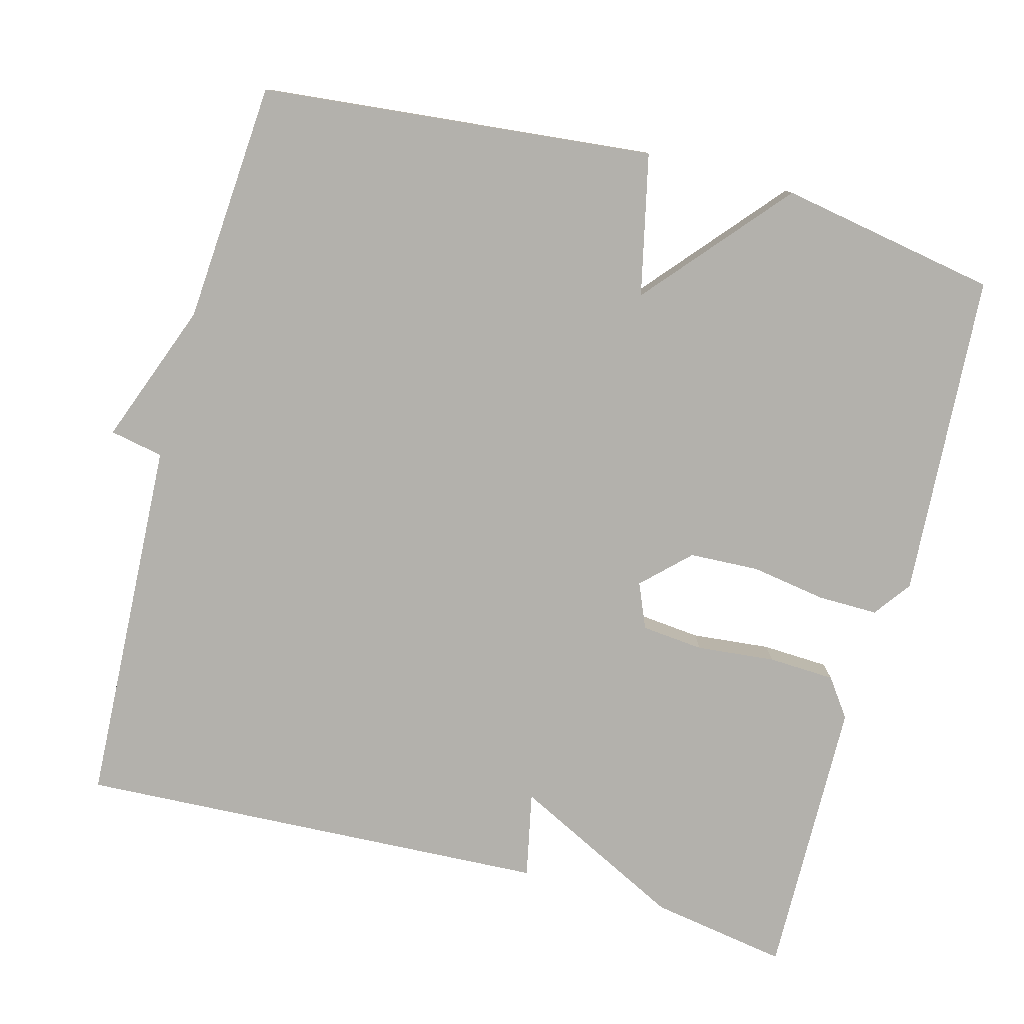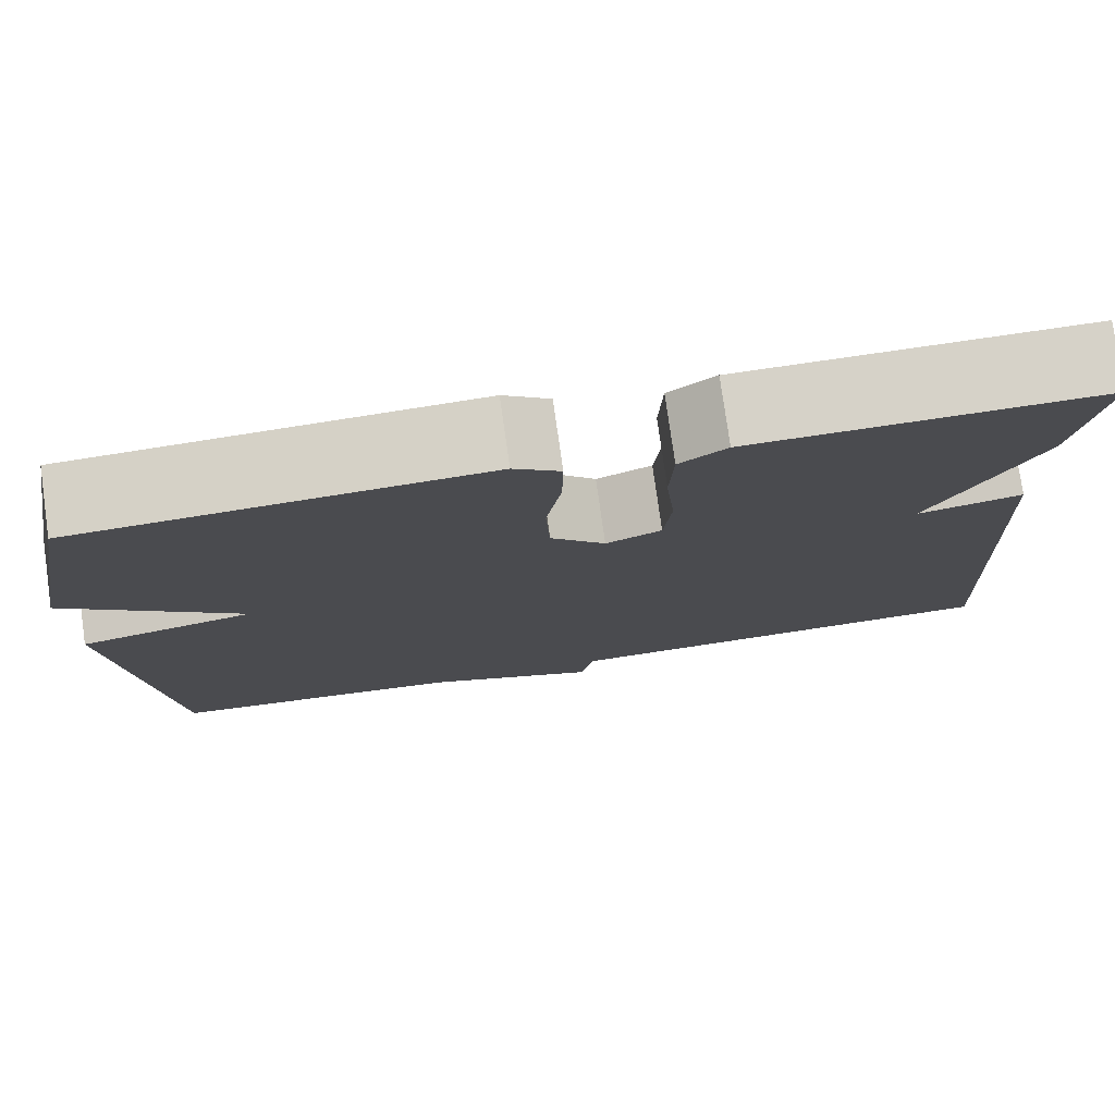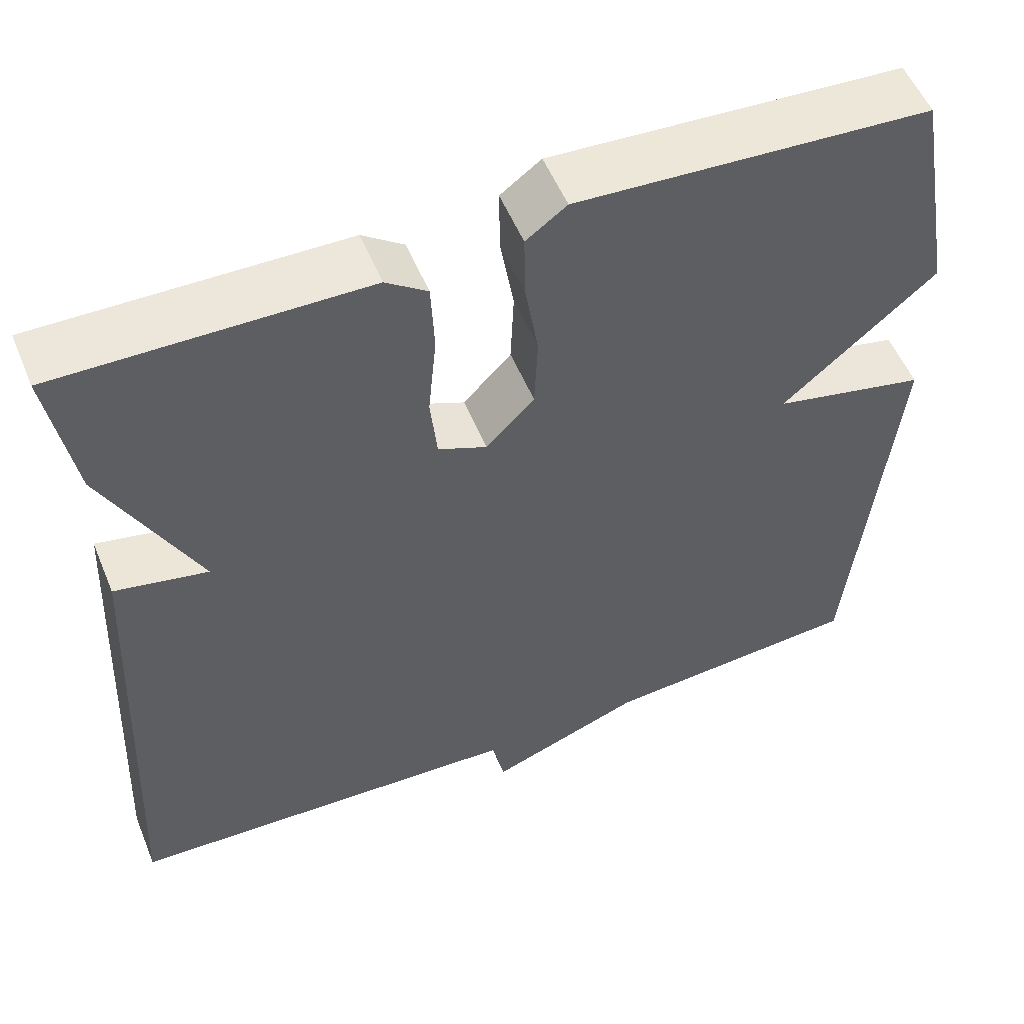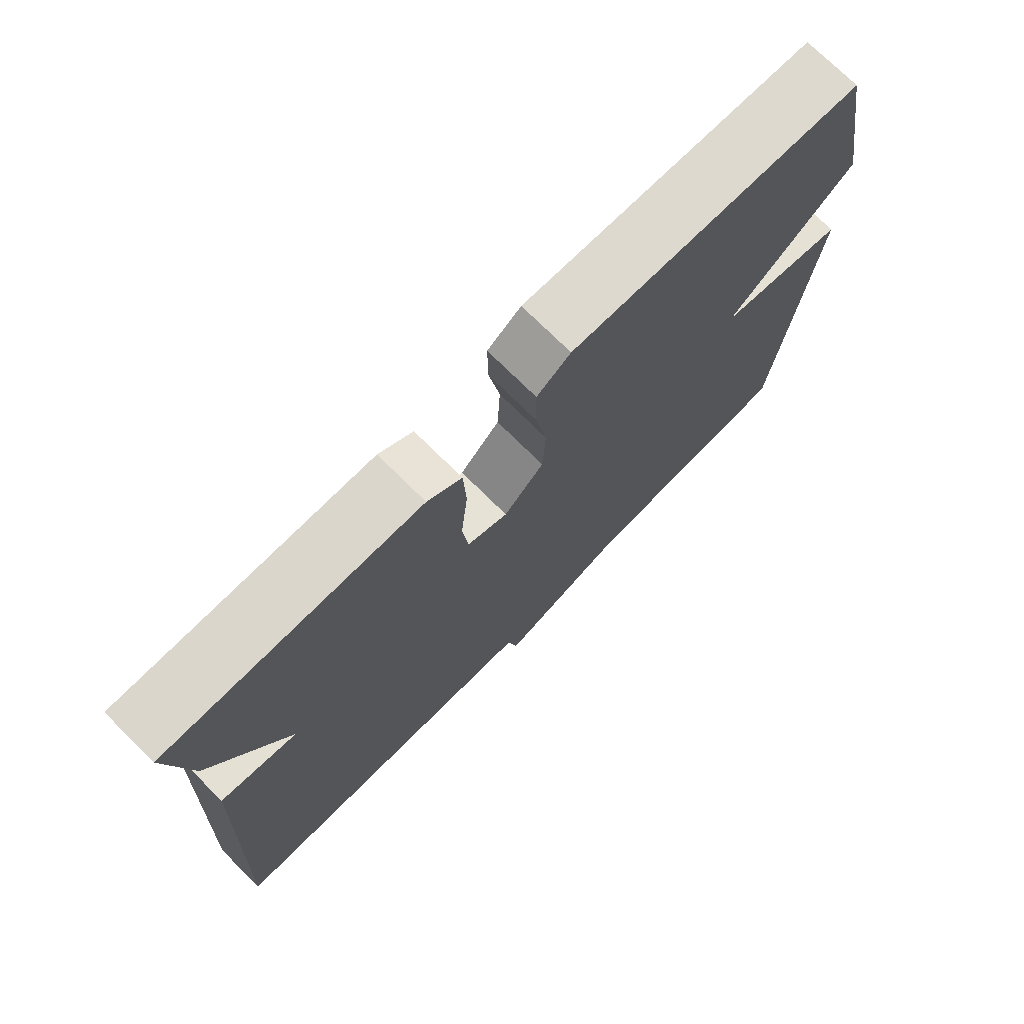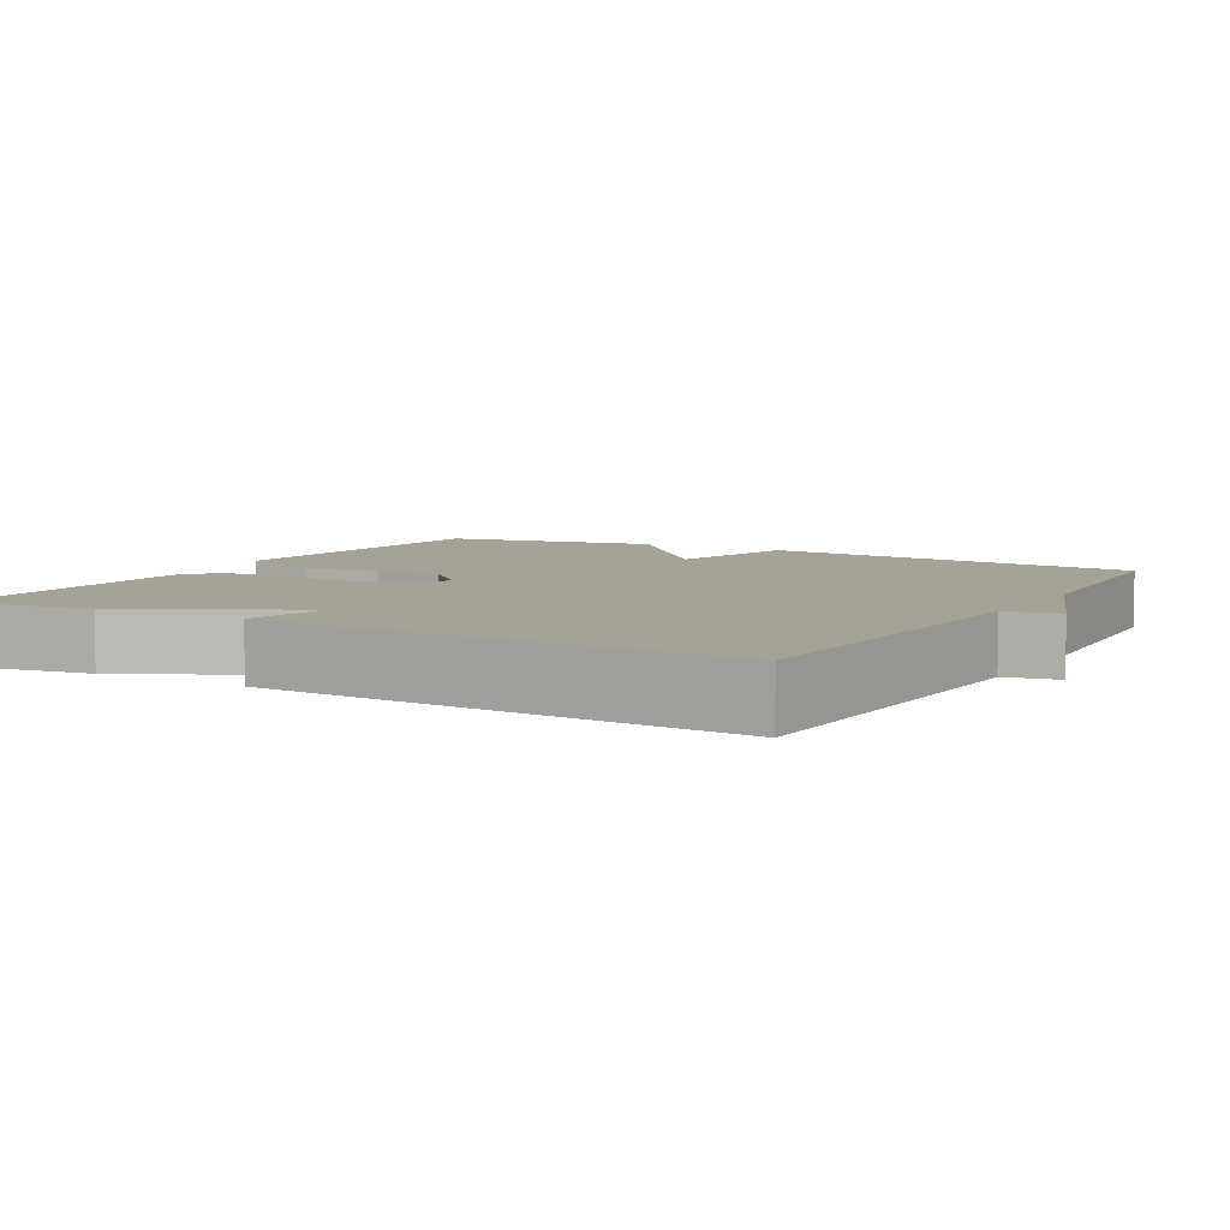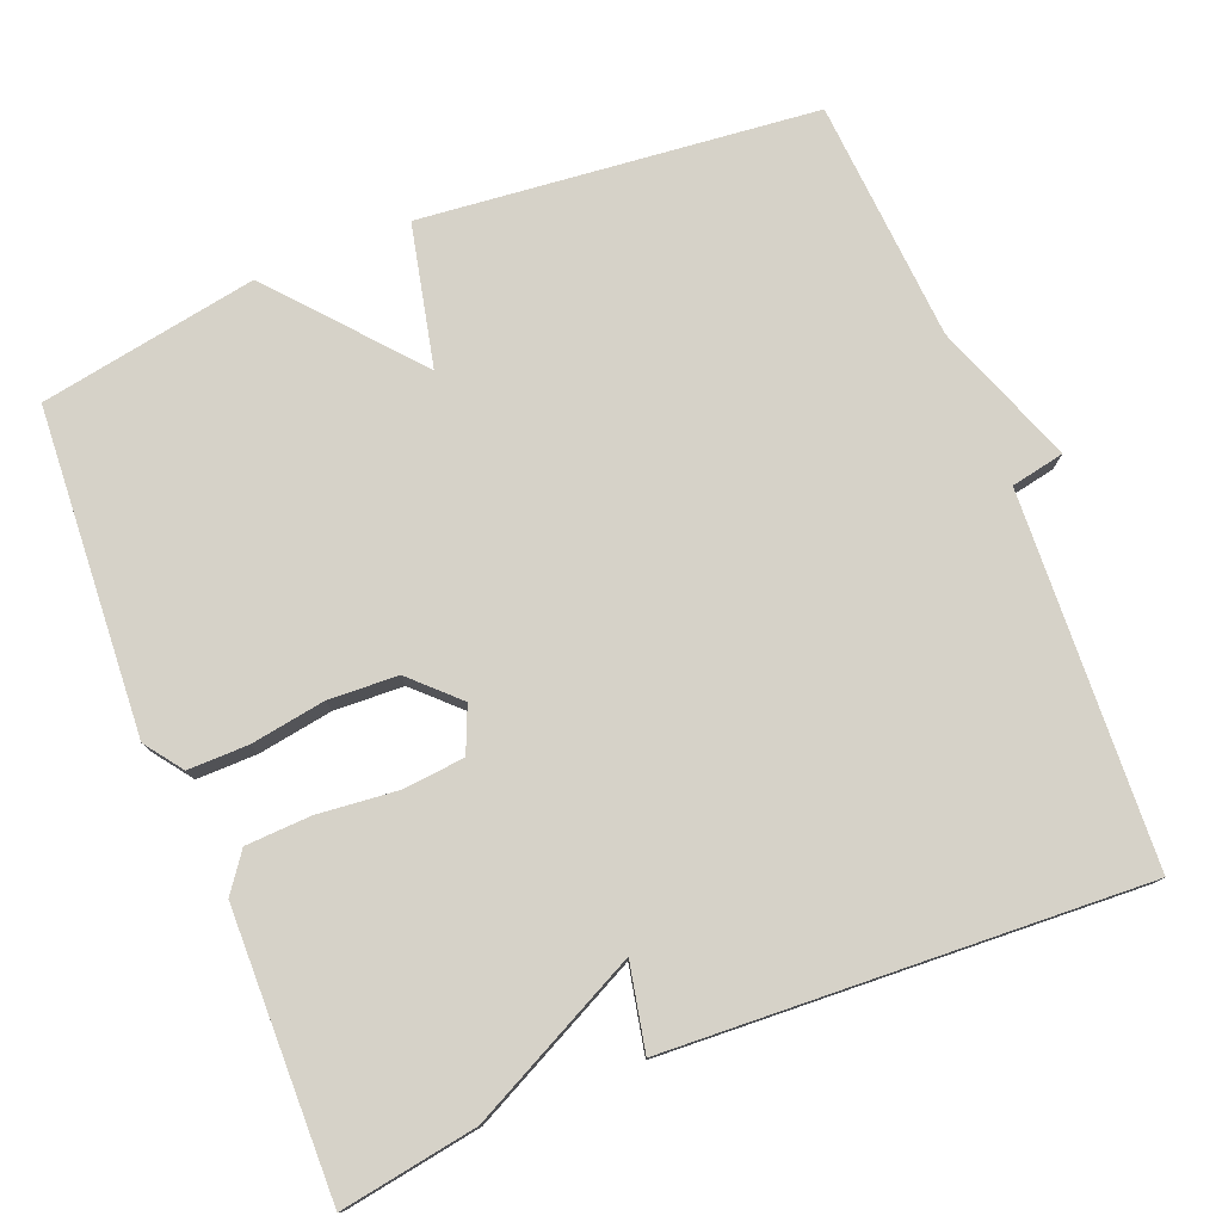
<metadata>
{"format":"obj","ext":"obj","renderer":"f3d","projection":"perspective","resolution":1024,"background":"white","views":[{"elev":-79.0,"azim":-105.0,"up":"+Y"},{"elev":77.5,"azim":-8.0,"up":"+Z"},{"elev":54.2,"azim":157.7,"up":"+Z"},{"elev":74.5,"azim":134.7,"up":"+Z"},{"elev":6.3,"azim":119.8,"up":"+Y"},{"elev":77.8,"azim":68.3,"up":"+Y"}]}
</metadata>
<code>
v -0.5 0.07 0.5
v -0.074 0.07 0.526
v -0.025 0.07 0.49
v -0.026 0.07 0.411
v -0.042 0.07 0.313
v -0.038 0.07 0.222
v 0.02 0.07 0.162
v 0.079 0.07 0.187
v 0.087 0.07 0.268
v 0.077 0.07 0.371
v 0.081 0.07 0.458
v 0.131 0.07 0.494
v 0.5 0.07 0.5
v 0.47 0.07 0.321
v 0.358 0.07 0.098
v 0.47 0.07 0.121
v 0.5 0.07 -0.5
v 0.016 0.07 -0.523
v 0.002 0.07 -0.593
v -0.184 0.07 -0.523
v -0.5 0.07 -0.5
v -0.551 0.07 0.015
v -0.366 0.07 0.056
v -0.551 0.07 0.215
v -0.5 0 0.5
v -0.074 0 0.526
v -0.025 0 0.49
v -0.026 0 0.411
v -0.042 0 0.313
v -0.038 0 0.222
v 0.02 0 0.162
v 0.079 0 0.187
v 0.087 0 0.268
v 0.077 0 0.371
v 0.081 0 0.458
v 0.131 0 0.494
v 0.5 0 0.5
v 0.47 0 0.321
v 0.358 0 0.098
v 0.47 0 0.121
v 0.5 0 -0.5
v 0.016 0 -0.523
v 0.002 0 -0.593
v -0.184 0 -0.523
v -0.5 0 -0.5
v -0.551 0 0.015
v -0.366 0 0.056
v -0.551 0 0.215
f 3 4 5
f 2 3 5
f 1 2 5
f 24 1 5
f 23 24 5
f 20 21 22 23
f 18 19 20 23
f 15 16 17 18
f 13 14 15
f 12 13 15
f 11 12 15
f 10 11 15
f 9 10 15
f 8 9 15 18
f 7 8 18
f 6 7 18 23
f 5 6 23
f 29 28 27
f 29 27 26
f 29 26 25
f 29 25 48
f 29 48 47
f 47 46 45 44
f 47 44 43 42
f 42 41 40 39
f 39 38 37
f 39 37 36
f 39 36 35
f 39 35 34
f 39 34 33
f 42 39 33 32
f 42 32 31
f 47 42 31 30
f 47 30 29
f 1 25 26 2
f 2 26 27 3
f 3 27 28 4
f 4 28 29 5
f 5 29 30 6
f 6 30 31 7
f 7 31 32 8
f 8 32 33 9
f 9 33 34 10
f 10 34 35 11
f 11 35 36 12
f 12 36 37 13
f 13 37 38 14
f 14 38 39 15
f 15 39 40 16
f 16 40 41 17
f 17 41 42 18
f 18 42 43 19
f 19 43 44 20
f 20 44 45 21
f 21 45 46 22
f 22 46 47 23
f 23 47 48 24
f 24 48 25 1

</code>
